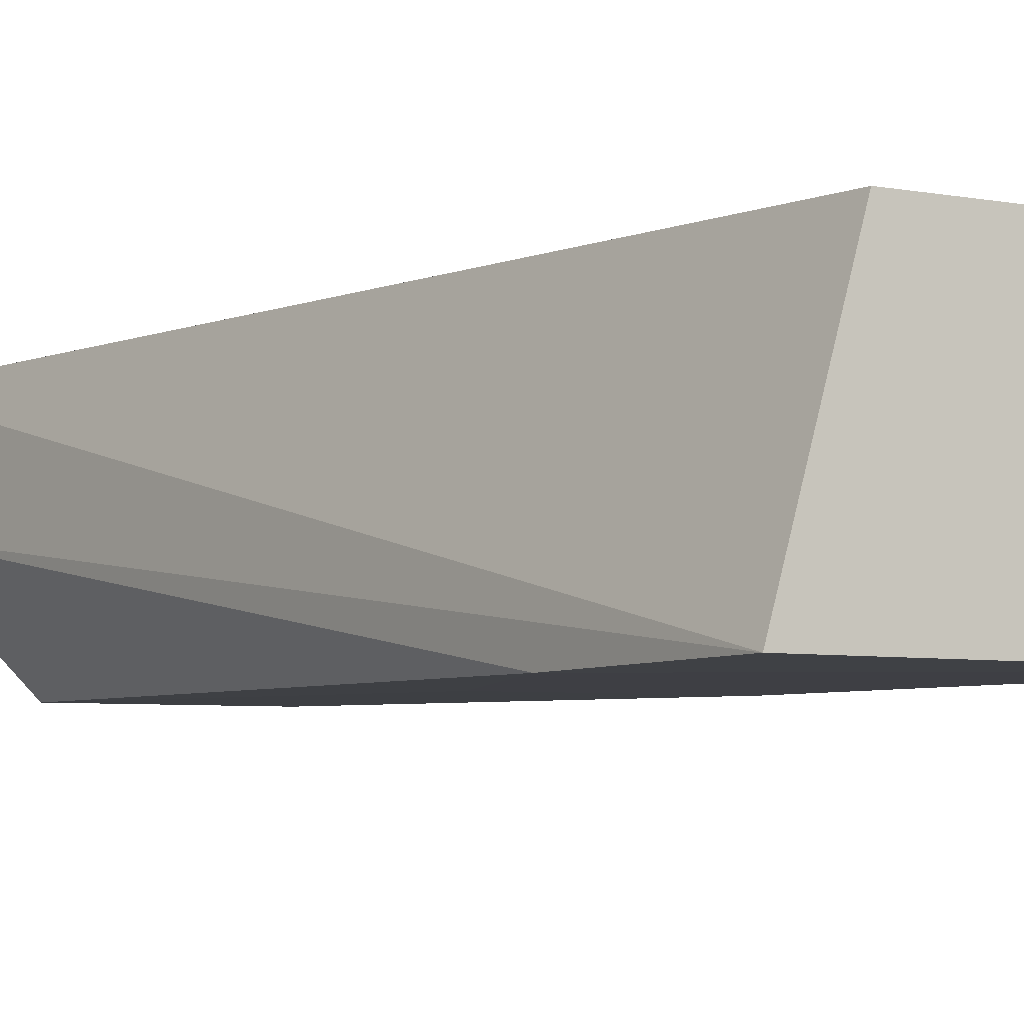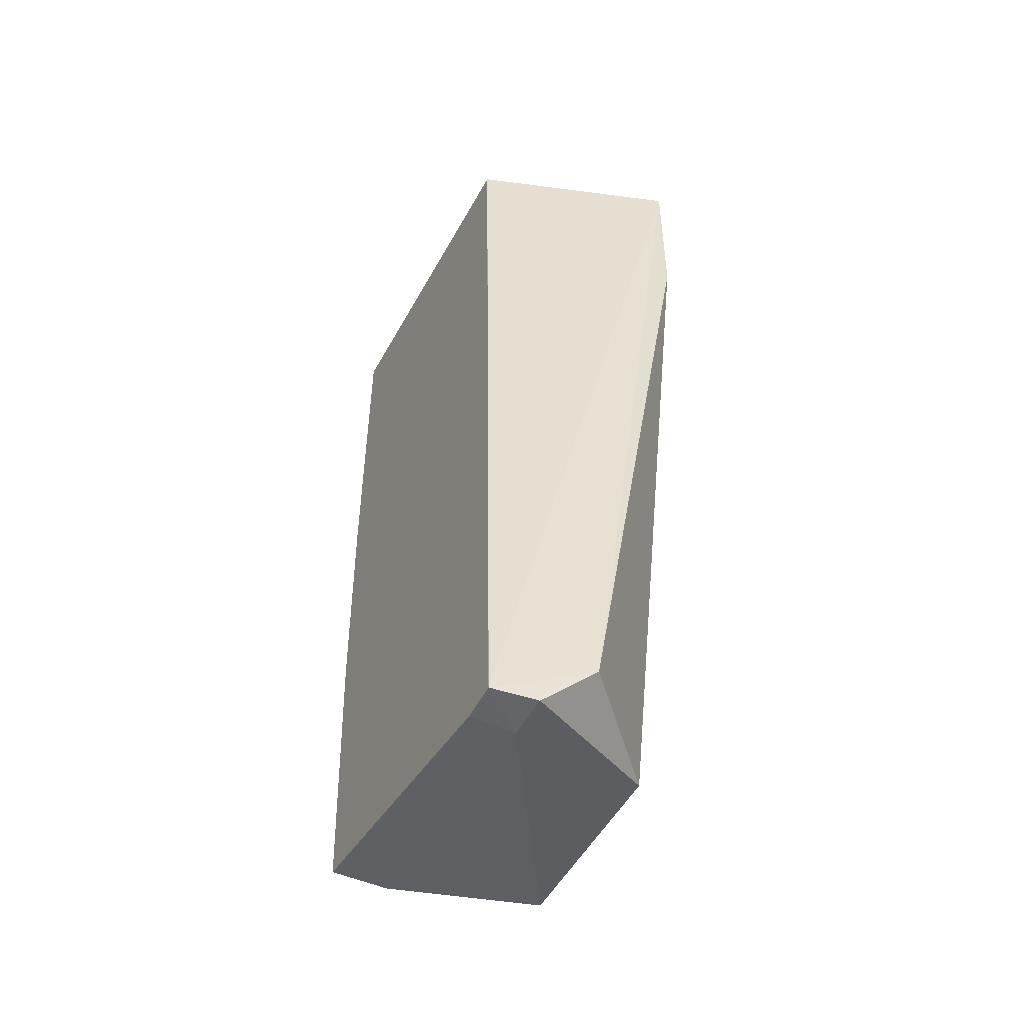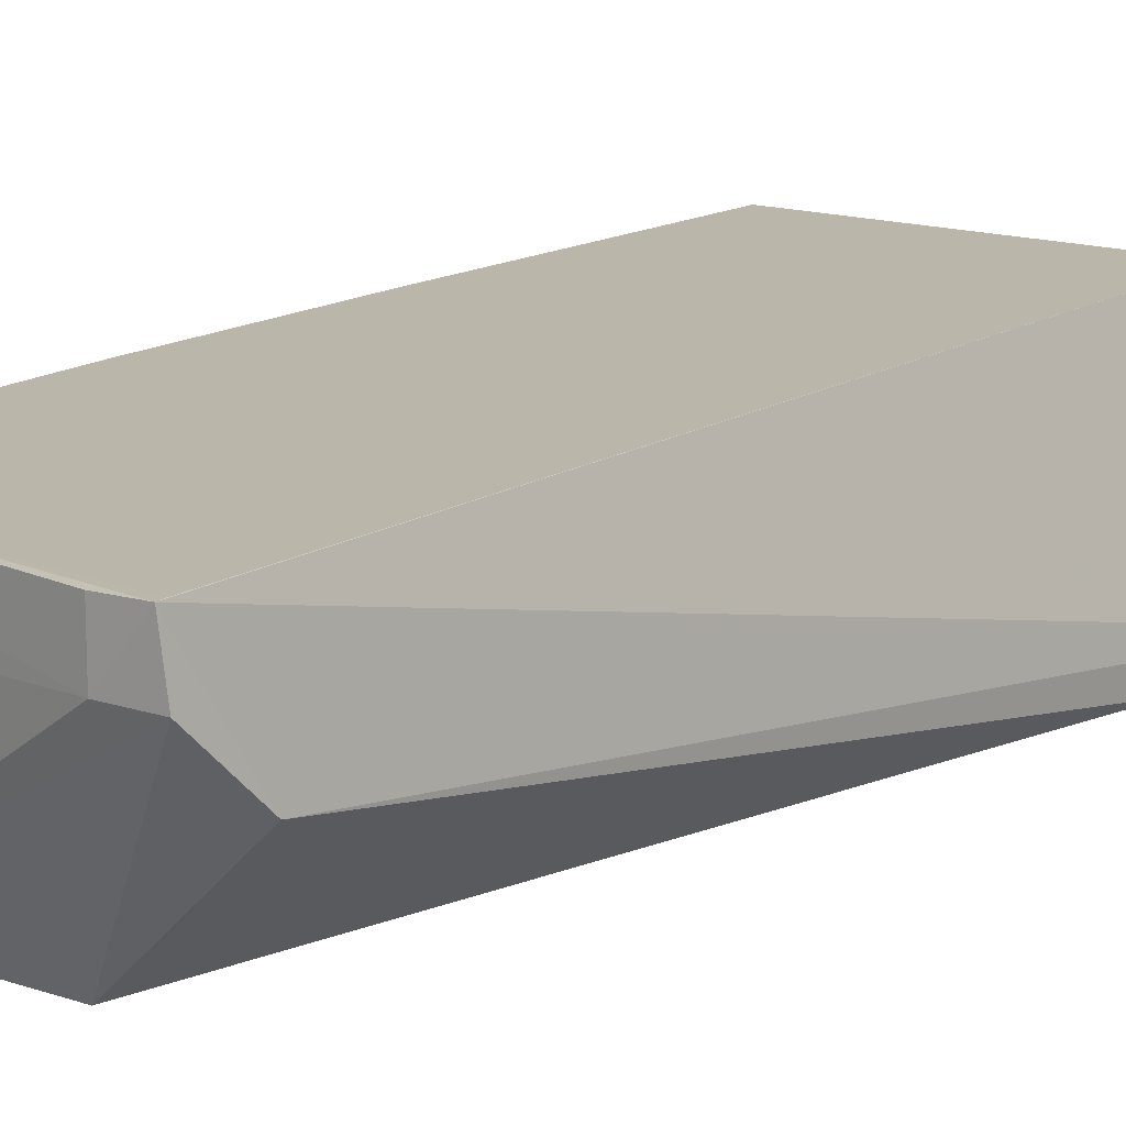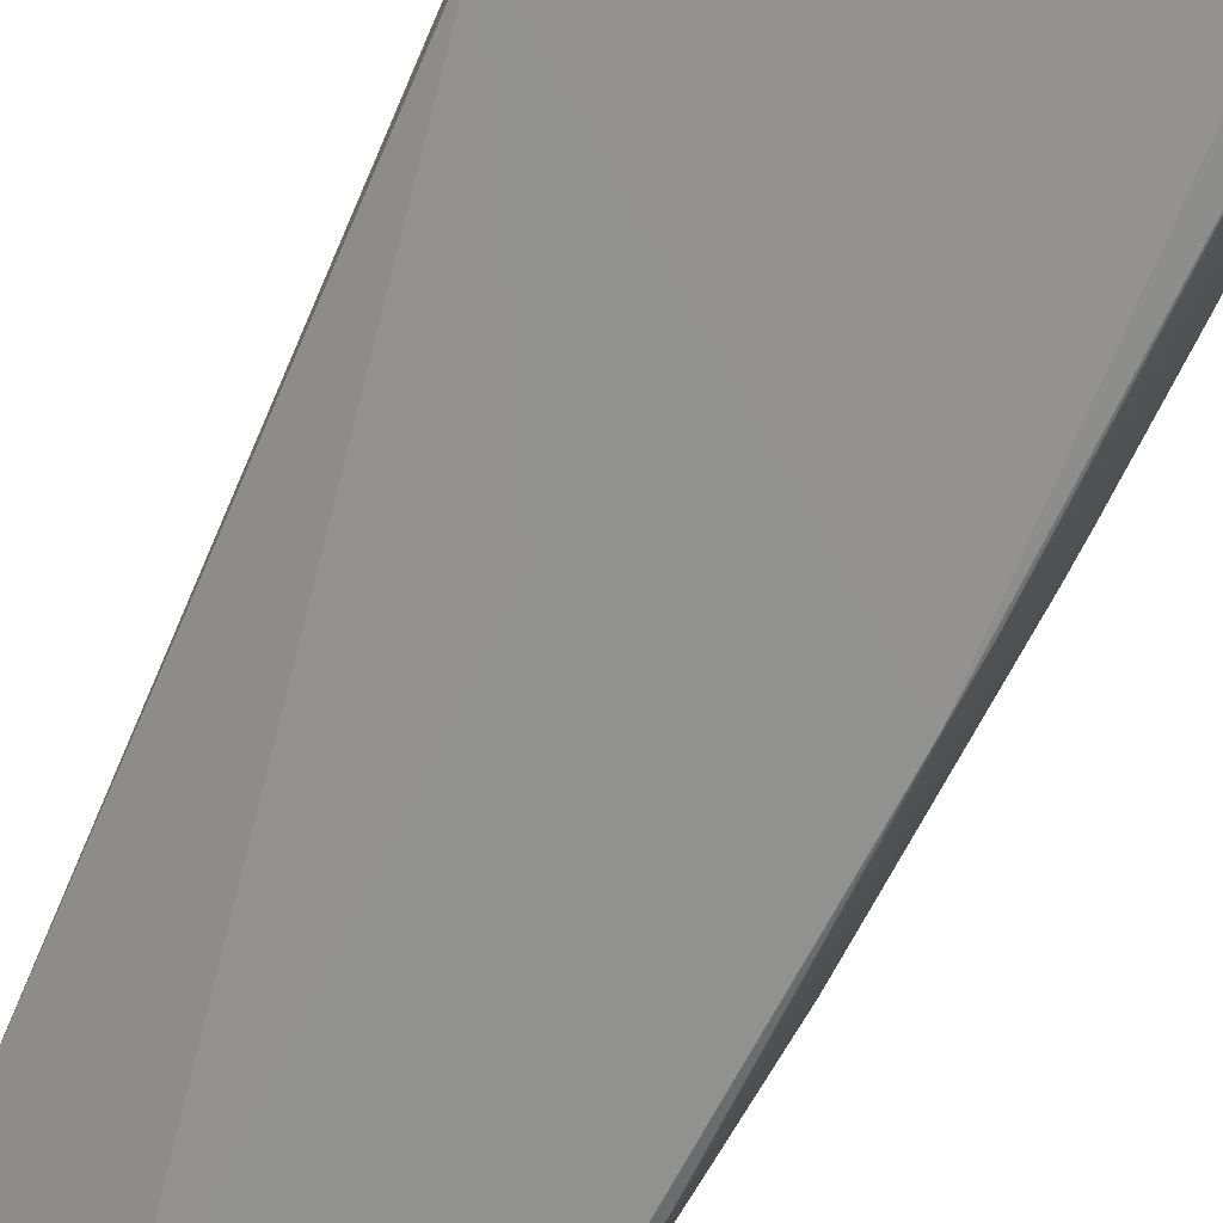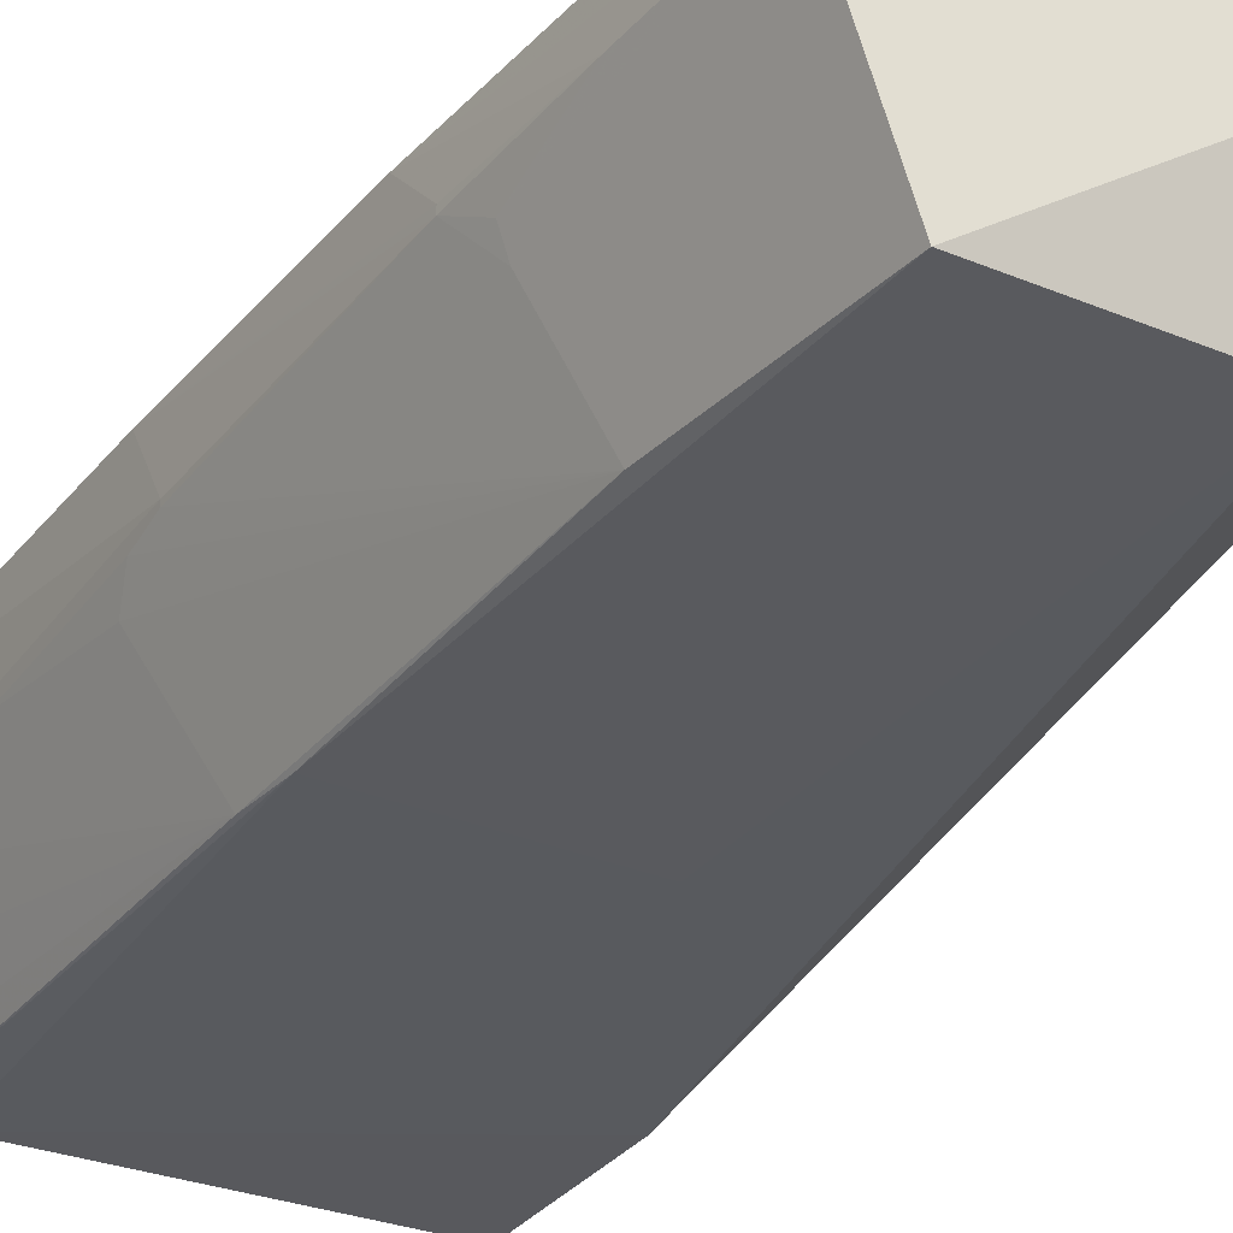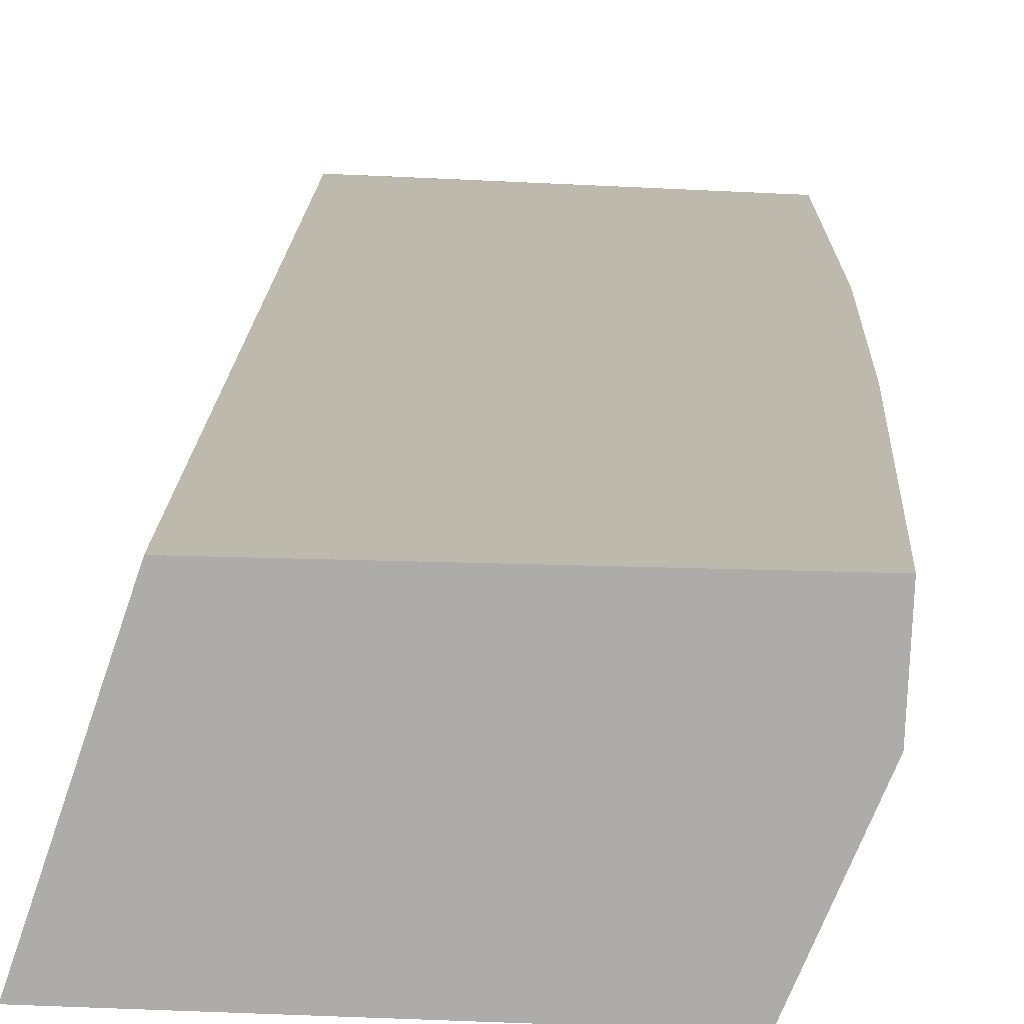
<metadata>
{"format":"obj","ext":"obj","renderer":"f3d","projection":"perspective","resolution":1024,"background":"white","views":[{"elev":-5.0,"azim":-35.0,"up":"+Y"},{"elev":-52.1,"azim":-117.8,"up":"+Z"},{"elev":14.1,"azim":-143.7,"up":"+Y"},{"elev":-66.8,"azim":-24.3,"up":"+Y"},{"elev":-30.5,"azim":149.2,"up":"+Y"},{"elev":15.2,"azim":3.5,"up":"+Y"}]}
</metadata>
<code>
v 0.08975 0.00663 0.2015
v 0.0895 0.0004387 0.2019
v 0.08713 0.002163 0.1305
v 0.06145 0.006702 0.1263
v 0.05807 -0.009757 0.2014
v 0.08733 0.00659 0.1304
v 0.06355 0.006593 0.2007
v 0.08338 -0.009049 0.1304
v 0.06441 0.003123 0.1263
v 0.0895 0.006625 0.1736
v 0.06152 0.006711 0.1268
v 0.08945 0.001615 0.1707
v 0.08536 -0.009469 0.2022
v 0.06441 0.006624 0.1263
v 0.06849 -0.009133 0.1304
v 0.08821 0.001025 0.148
v 0.08892 0.002624 0.1509
v 0.08949 0.001939 0.1707
v 0.08504 -0.009572 0.1678
v 0.06008 -0.001062 0.1304
v 0.0889 0.006607 0.1544
v 0.0847 -0.008892 0.1456
v 0.08831 0.003073 0.141
v 0.0831 -0.009748 0.2022
v 0.08879 -0.0006884 0.1754
v 0.08528 -0.009441 0.1719
v 0.06908 -0.009717 0.1678
v 0.05849 -0.009925 0.1876
v 0.06097 0.003107 0.1263
v 0.08763 -0.0007246 0.148
v 0.08772 0.00333 0.1328
v 0.0889 0.003106 0.1509
v 0.08938 0.0004924 0.1864
v 0.08937 0.001061 0.1736
v 0.08763 -0.00417 0.1998
v 0.08768 0.004236 0.1328
v 0.0888 -0.001257 0.197
v 0.08588 -0.008261 0.1917
f 7 5 1
f 7 4 5
f 9 6 3
f 9 3 8
f 11 7 1
f 11 4 7
f 11 1 10
f 11 10 6
f 11 6 4
f 13 2 1
f 14 9 4
f 14 4 6
f 14 6 9
f 18 10 1
f 18 1 2
f 18 2 12
f 18 17 10
f 18 12 17
f 20 5 4
f 21 6 10
f 22 17 12
f 22 19 8
f 23 17 16
f 24 19 13
f 24 13 1
f 24 1 5
f 26 13 19
f 26 19 22
f 26 22 25
f 27 15 8
f 27 8 19
f 28 20 15
f 28 5 20
f 28 15 27
f 28 24 5
f 28 27 19
f 28 19 24
f 29 20 4
f 29 4 9
f 29 15 20
f 29 9 8
f 29 8 15
f 30 16 17
f 30 17 22
f 30 22 8
f 30 8 16
f 31 3 6
f 31 23 16
f 31 16 8
f 31 8 3
f 32 23 21
f 32 17 23
f 32 21 10
f 32 10 17
f 33 12 2
f 33 26 25
f 34 25 22
f 34 22 12
f 34 33 25
f 34 12 33
f 35 2 13
f 36 31 6
f 36 23 31
f 36 6 21
f 36 21 23
f 37 33 2
f 37 26 33
f 37 35 26
f 37 2 35
f 38 35 13
f 38 13 26
f 38 26 35

</code>
